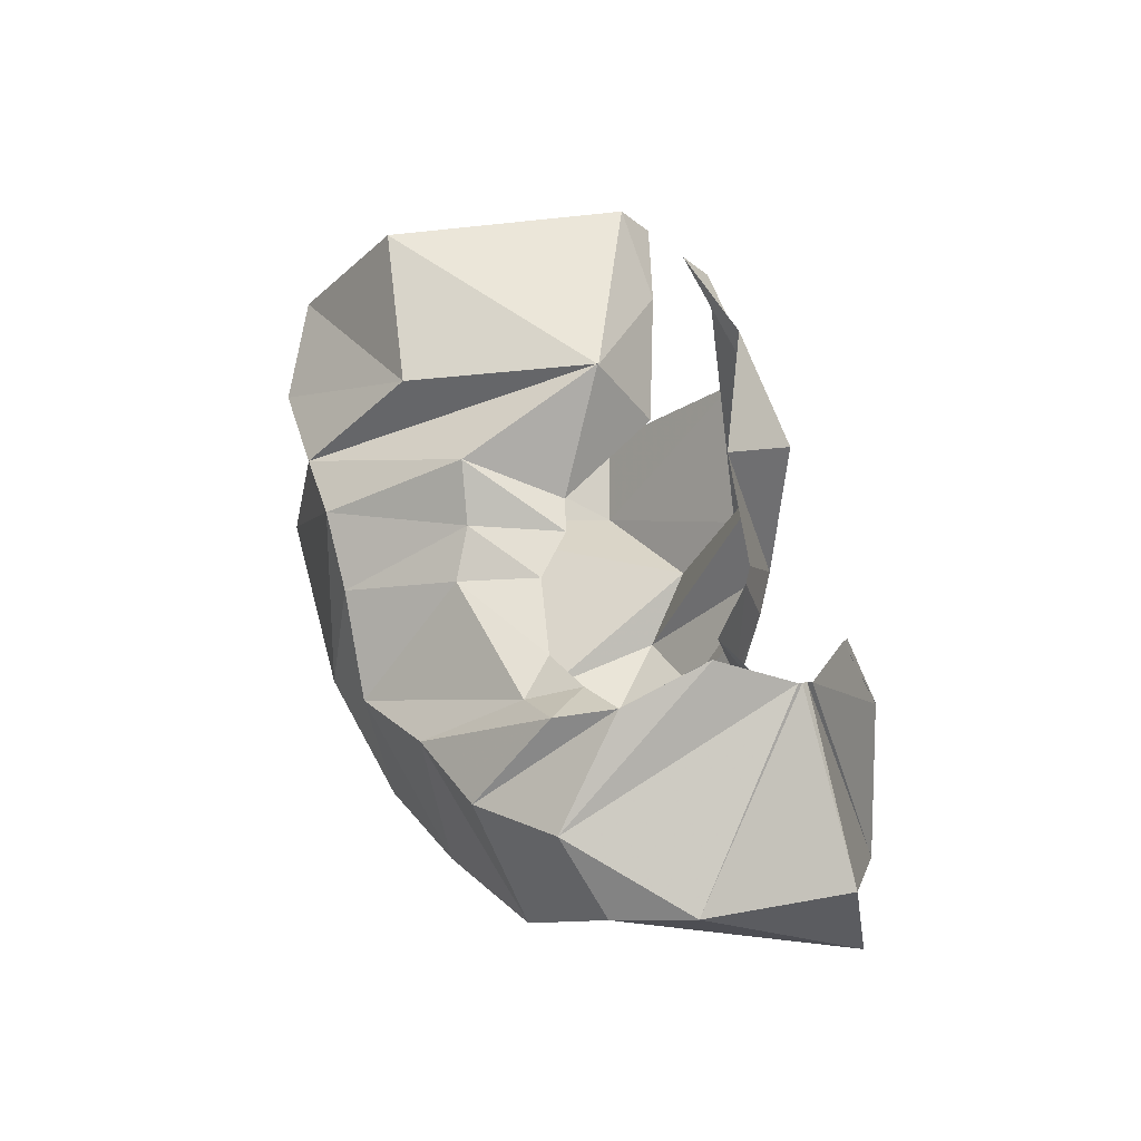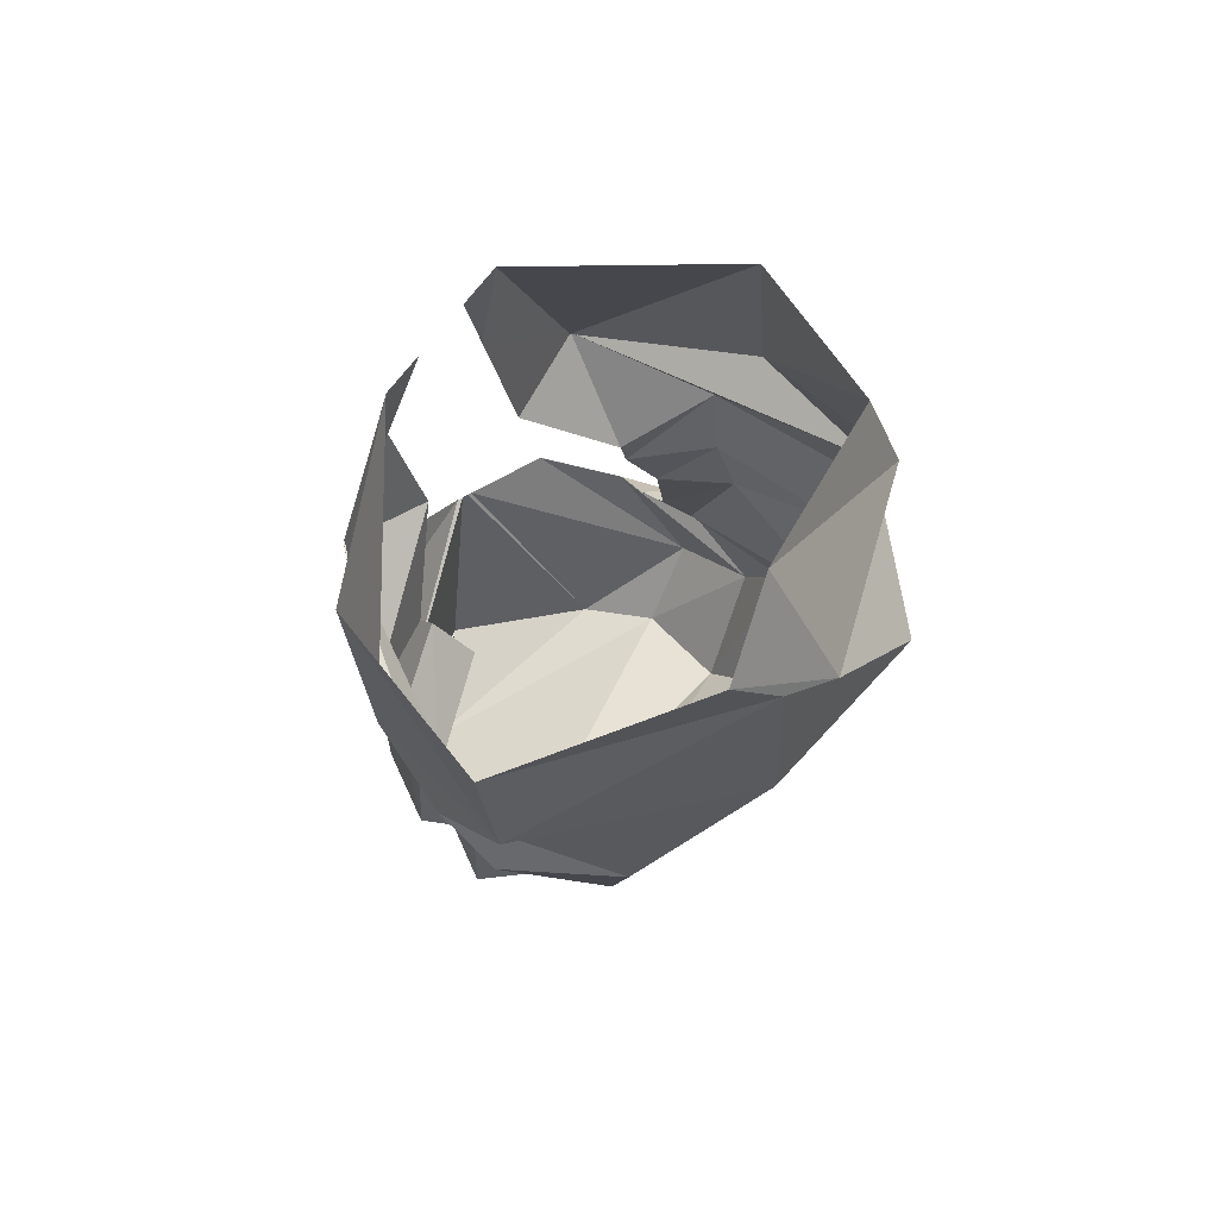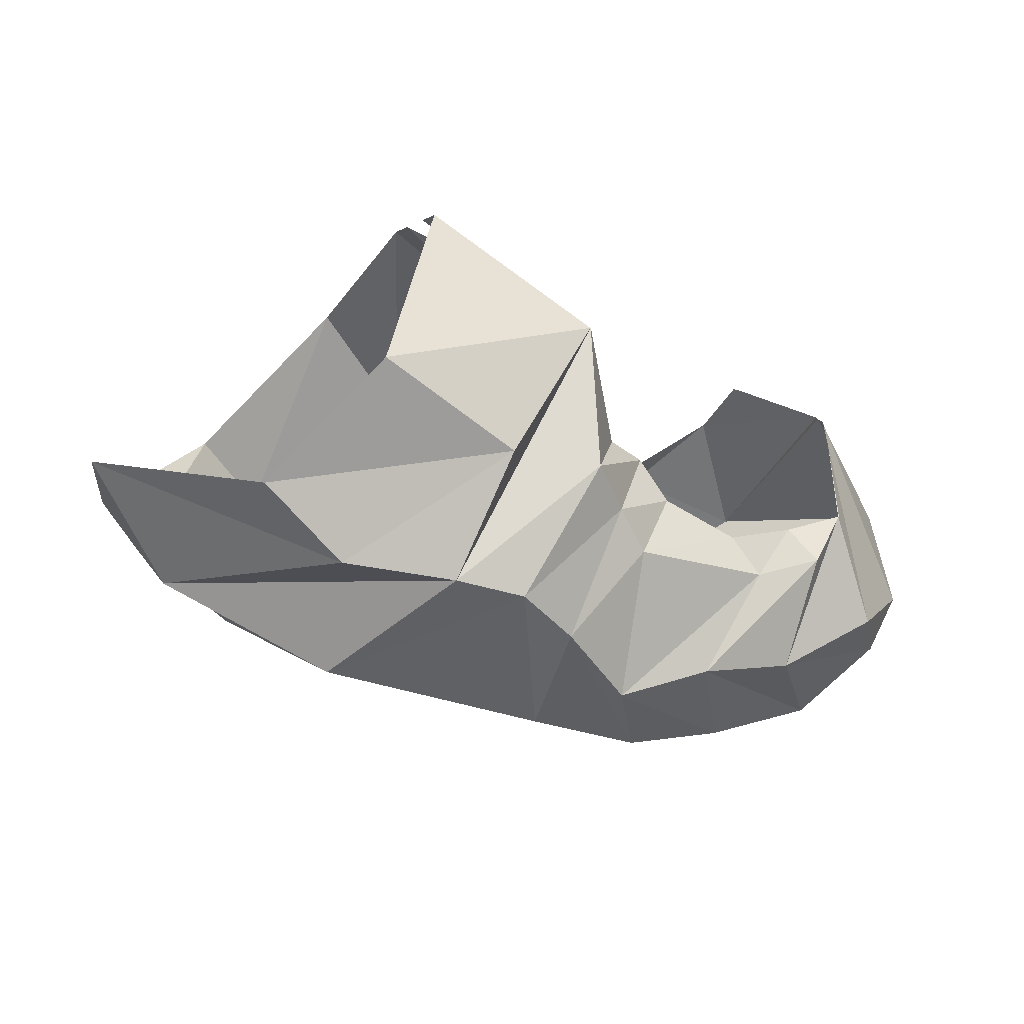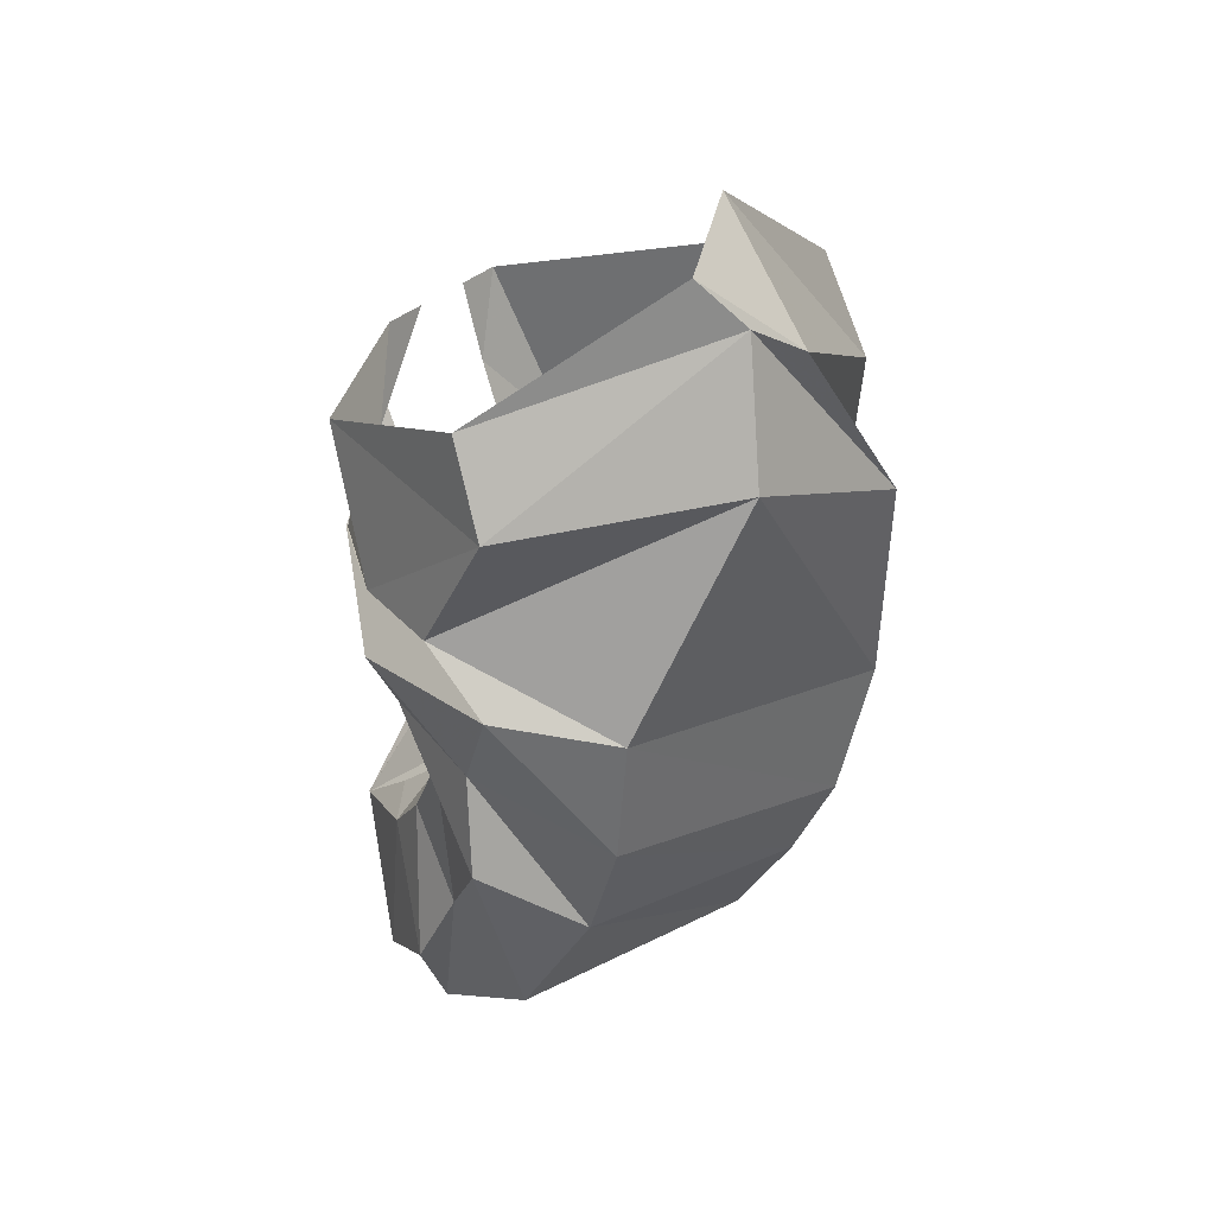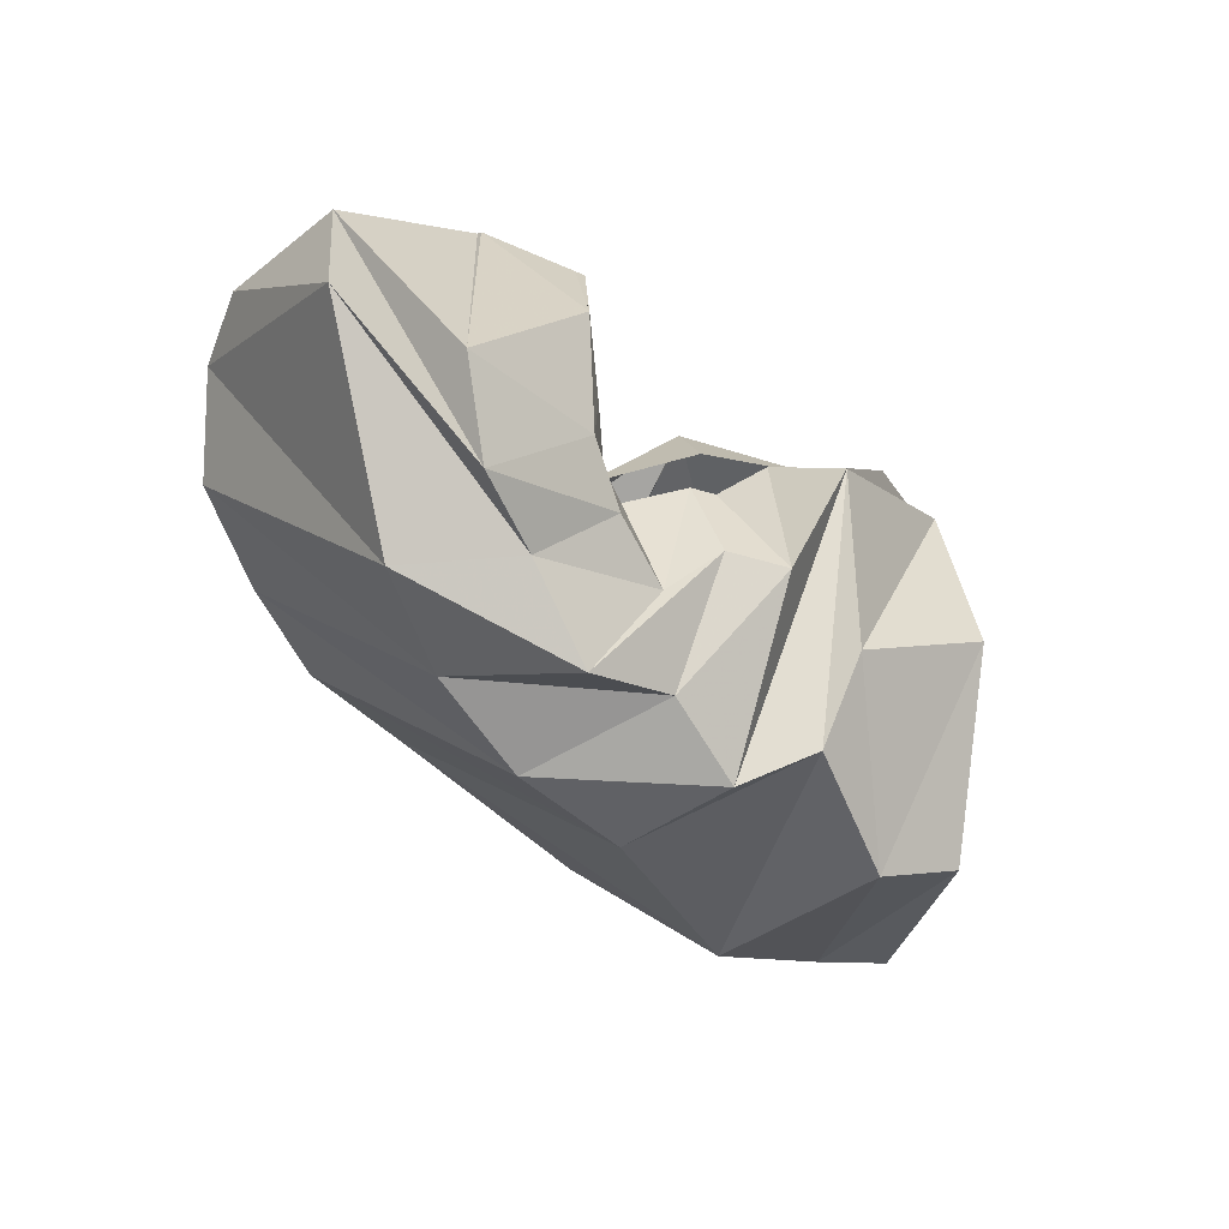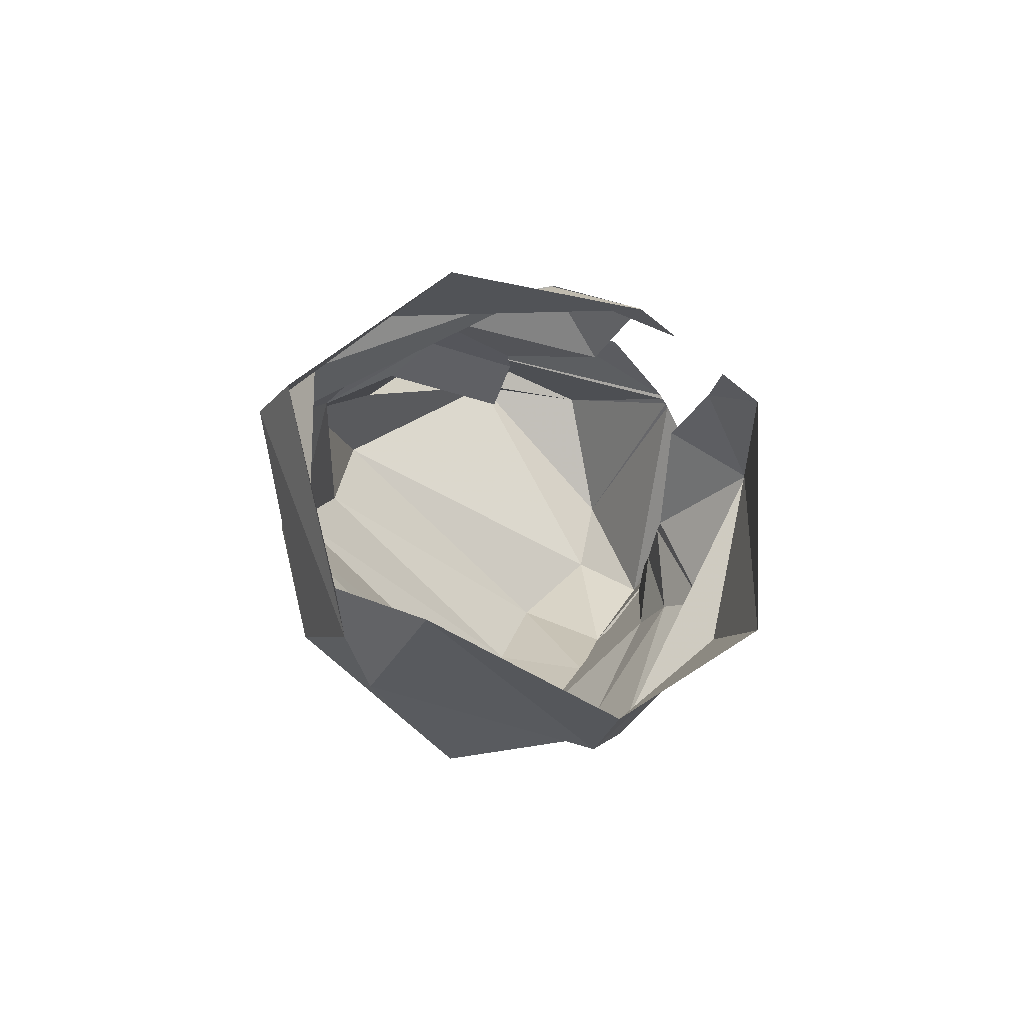
<metadata>
{"format":"obj","ext":"obj","renderer":"f3d","projection":"perspective","resolution":1024,"background":"white","views":[{"elev":56.5,"azim":71.9,"up":"+Z"},{"elev":-13.8,"azim":-97.2,"up":"+Z"},{"elev":-40.2,"azim":-29.3,"up":"+Y"},{"elev":-57.5,"azim":-93.9,"up":"+Z"},{"elev":-44.1,"azim":134.9,"up":"+Z"},{"elev":4.2,"azim":-90.2,"up":"+Y"}]}
</metadata>
<code>
v 131.9 151.1 196.8
v 155 144.5 195
v 190 131.8 186.6
v 206.6 101.2 184.4
v 217 98.2 184.2
v 227.8 87.6 182
v 251.8 82.2 182.2
v 268.2 86.4 190
v 282 91 199
v 278 117 203
v 131 143 207
v 184.1 118.2 209.6
v 184 118 210
v 194 76 197
v 208 73 186
v 220 66 179
v 262 72 181
v 276 75 193
v 281.8 91.03 198.9
v 278 117.2 202.9
v 118 77 206
v 164 68 198
v -1 -1 -1
v -2 -2 -2
v -3 -3 -3
v -4 -4 -4
v -5 -5 -5
v -6 -6 -6
v -7 -7 -7
v -8 -8 -8
v 101 54 165
v 129 40 159
v 161 39 169
v 182 39 172
v 203 38 163
v 230 35 148
v 254 45 160
v 280 52 167
v 303 68 182
v 285.9 138.2 193
v 64 87 112
v 97 64 95
v 145 34 116
v 210 30 129
v 248 37 124.7
v 276 46 131.5
v 305 59 141
v 320 76 162.3
v 329 97 167
v 285.7 139.4 192.4
v 76 94 87
v 89 79 88.5
v 126 74 74
v 192 101 60
v 228 101 62
v 260 106 71.5
v 291 122 76
v 333 145 124
v 331 140 159
v 285.4 141 191.2
v 112 148 71
v 136 140 60
v 172 153 73
v 188 137 61
v 213 141 73
v 240 138 65
v 264 143 84
v 288 152 89
v 303 161 112
v 285.4 142.5 190.4
v 135 181 117
v 173 169 96.5
v -9 -9 -9
v -10 -10 -10
v -11 -11 -11
v -12 -12 -12
v -13 -13 -13
v -14 -14 -14
v -15 -15 -15
v -16 -16 -16
v 134 170 173
v 185.1 178.6 148.2
v 185 179 148
v 200 170 106
v 215 161 108
v 226 150 94
v 246 155 103
v 261 161 115
v 272.8 170.9 143.5
v 267.6 159.9 174.2
v 133.1 161.9 183.2
v 158 171 174
v 190.4 156.2 161.8
v 212.6 156.8 133.6
v 218.6 153.2 134.4
v 230.9 140.2 129
v 246.6 149.6 122.8
v 258.6 159.8 130.6
v 273 171 143.5
v 266 162 172
g foo
f 1 11 2
f 11 12 2
f 2 12 3
f 12 13 3
f 3 13 4
f 13 14 4
f 4 14 5
f 14 15 5
f 5 15 6
f 15 16 6
f 6 16 7
f 16 17 7
f 7 17 8
f 17 18 8
f 8 18 9
f 18 19 9
f 9 19 10
f 19 20 10
f 11 21 12
f 21 22 12
f 12 22 13
f 13 22 33
f 22 32 33
f 13 33 14
f 33 34 14
f 14 34 15
f 34 35 15
f 15 35 16
f 35 36 16
f 16 36 17
f 36 37 17
f 17 37 18
f 37 38 18
f 18 38 19
f 38 39 19
f 19 39 20
f 39 40 20
f 21 31 22
f 31 32 22
f 31 41 32
f 41 42 32
f 32 42 33
f 42 43 33
f 33 43 34
f 43 44 34
f 34 44 35
f 44 45 35
f 35 45 36
f 45 46 36
f 36 46 37
f 46 47 37
f 37 47 38
f 47 48 38
f 38 48 39
f 48 49 39
f 39 49 40
f 49 50 40
f 41 51 42
f 51 52 42
f 42 52 43
f 52 53 43
f 43 53 44
f 53 54 44
f 44 54 45
f 54 55 45
f 45 55 46
f 55 56 46
f 46 56 47
f 56 57 47
f 47 57 48
f 57 58 48
f 48 58 49
f 58 59 49
f 49 59 50
f 59 60 50
f 51 61 52
f 61 62 52
f 52 62 53
f 62 63 53
f 53 63 54
f 63 64 54
f 54 64 55
f 64 65 55
f 55 65 56
f 65 66 56
f 56 66 57
f 66 67 57
f 57 67 58
f 67 68 58
f 58 68 59
f 68 69 59
f 59 69 60
f 69 70 60
f 61 71 62
f 71 72 62
f 62 72 63
f 63 72 83
f 72 82 83
f 63 83 64
f 83 84 64
f 64 84 65
f 84 85 65
f 65 85 66
f 85 86 66
f 66 86 67
f 86 87 67
f 67 87 68
f 87 88 68
f 68 88 69
f 88 89 69
f 69 89 70
f 89 90 70
f 71 81 72
f 81 82 72
f 81 91 82
f 91 92 82
f 82 92 83
f 92 93 83
f 83 93 84
f 93 94 84
f 84 94 85
f 94 95 85
f 85 95 86
f 95 96 86
f 86 96 87
f 96 97 87
f 87 97 88
f 97 98 88
f 88 98 89
f 98 99 89
f 89 99 90
f 99 100 90
g

</code>
